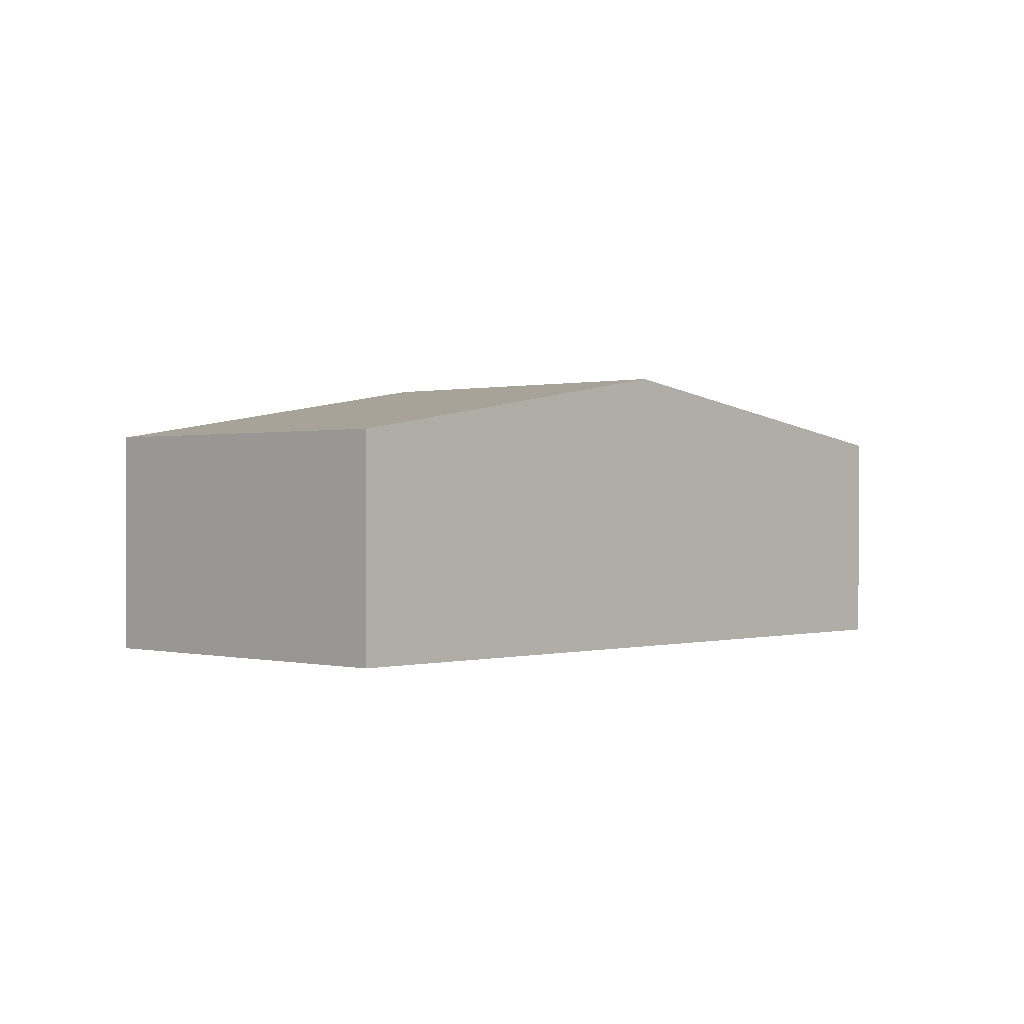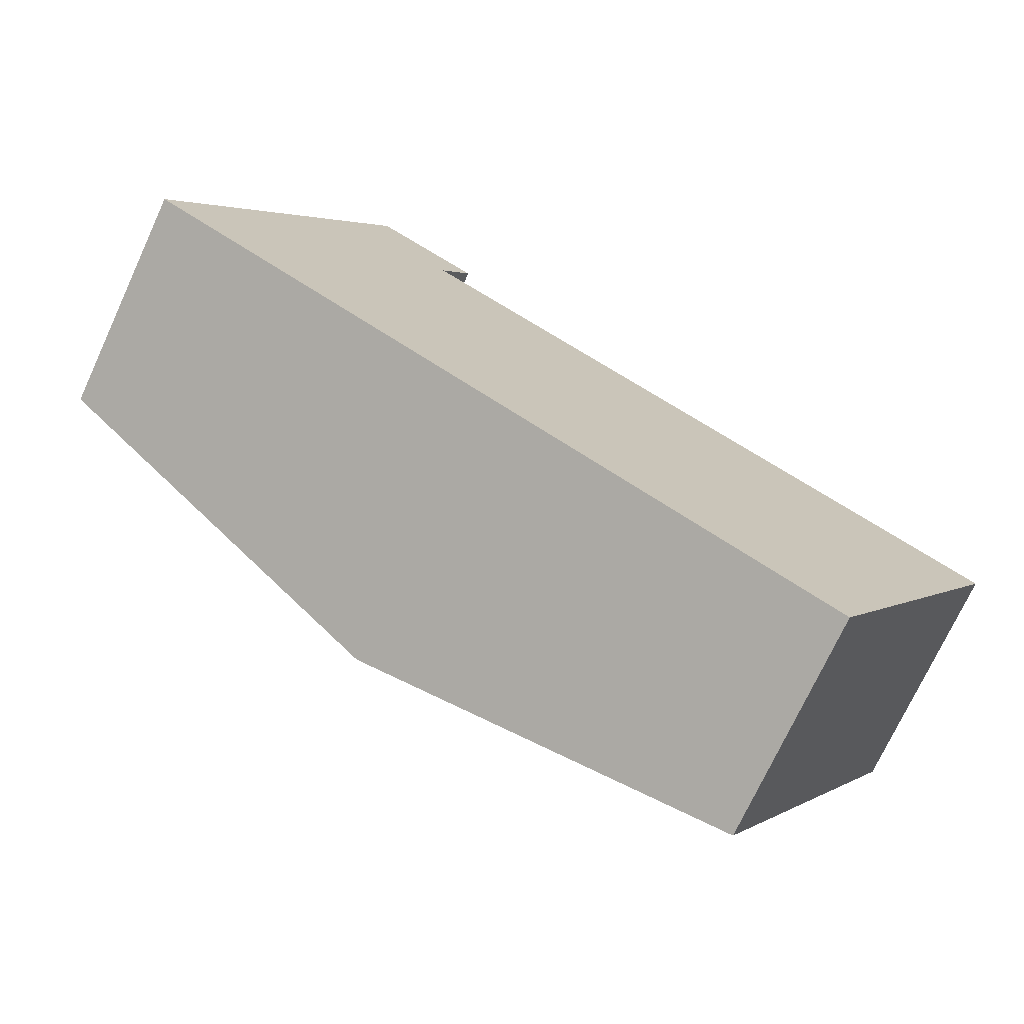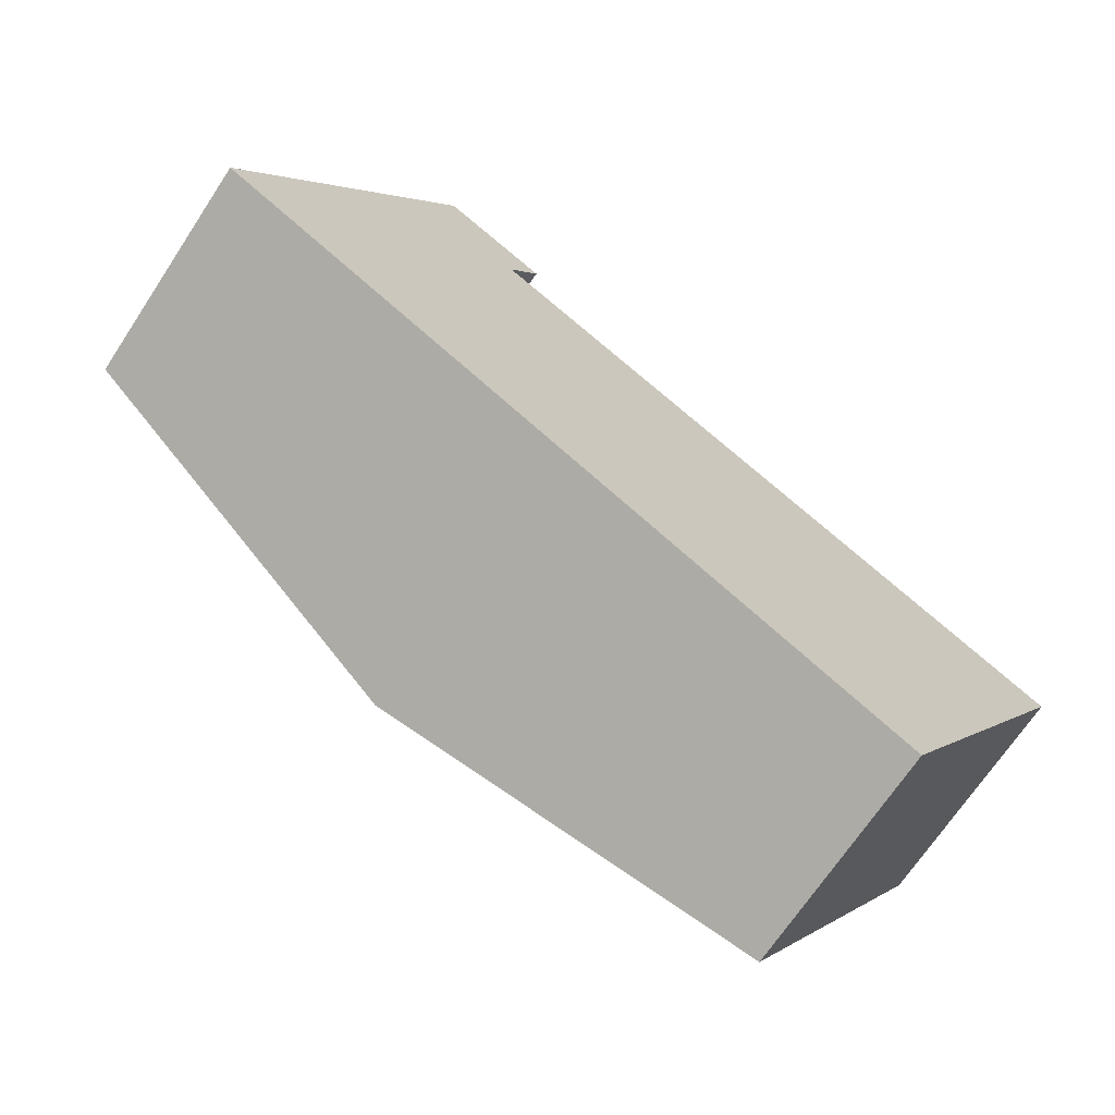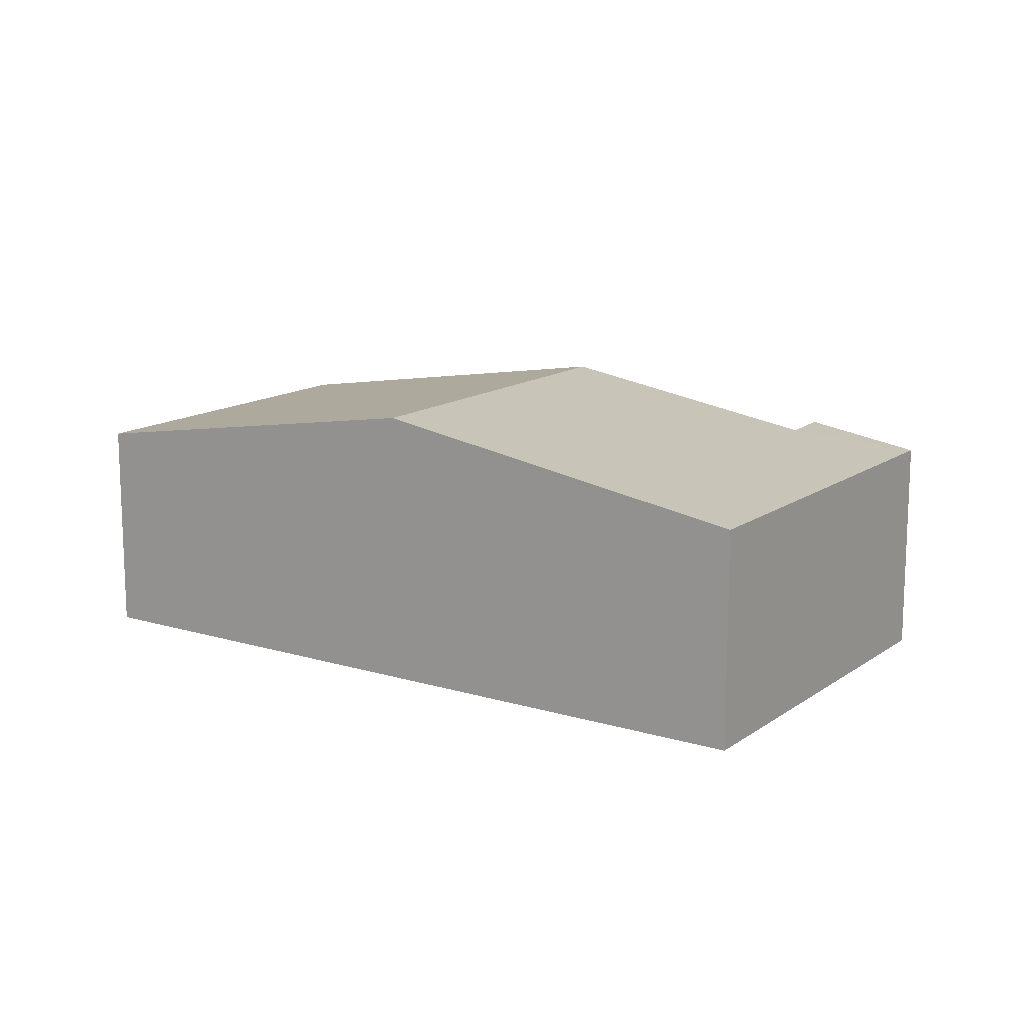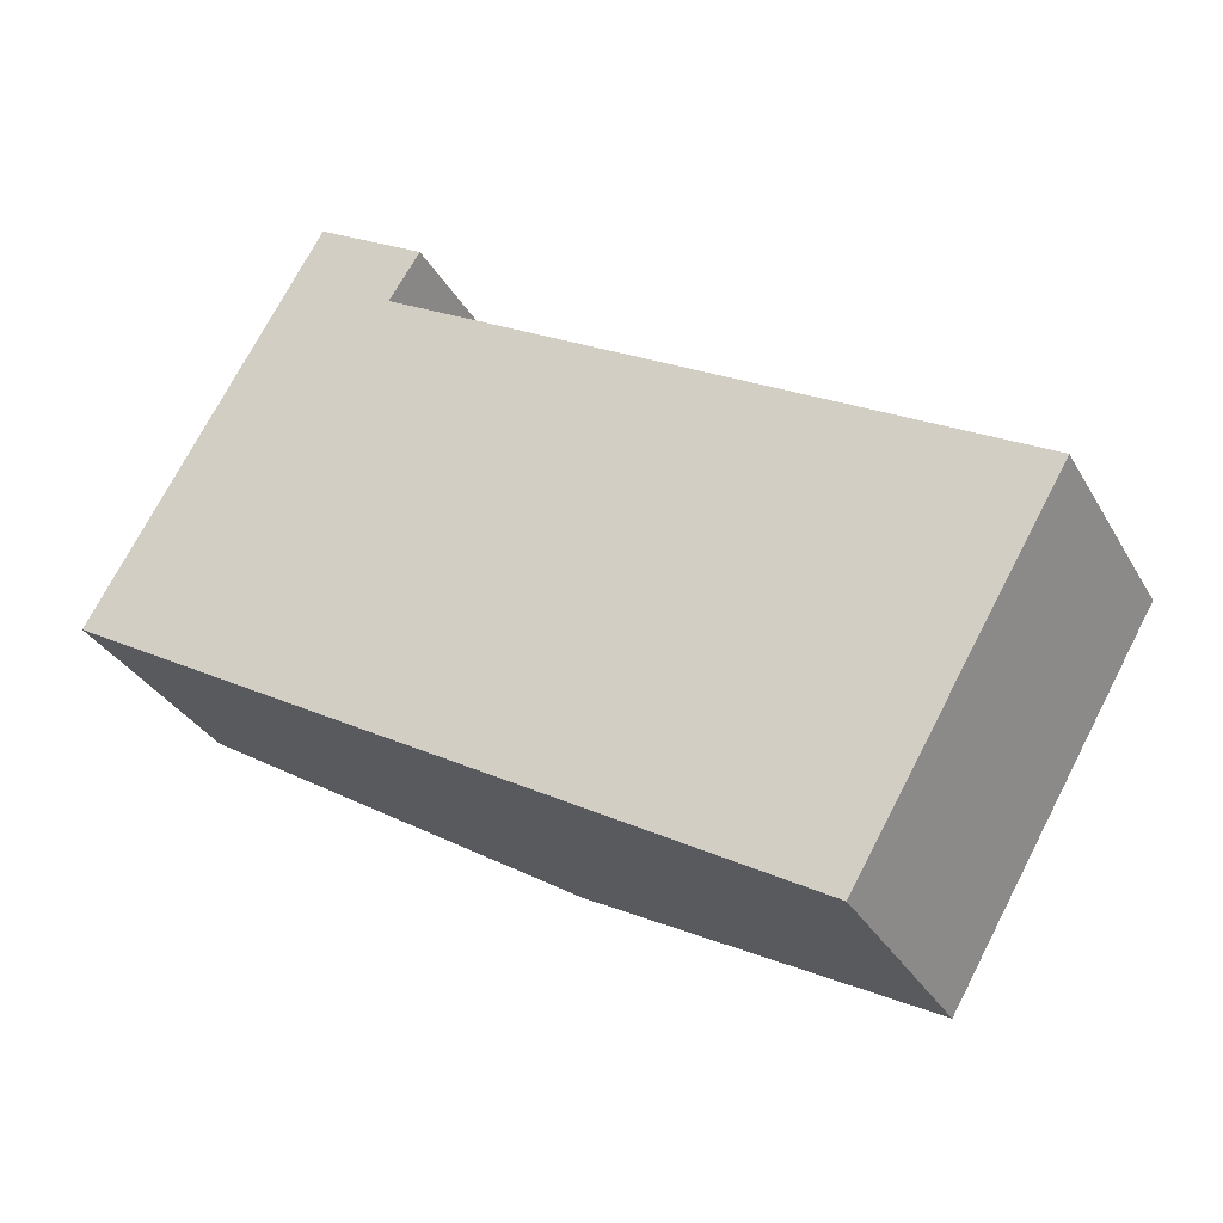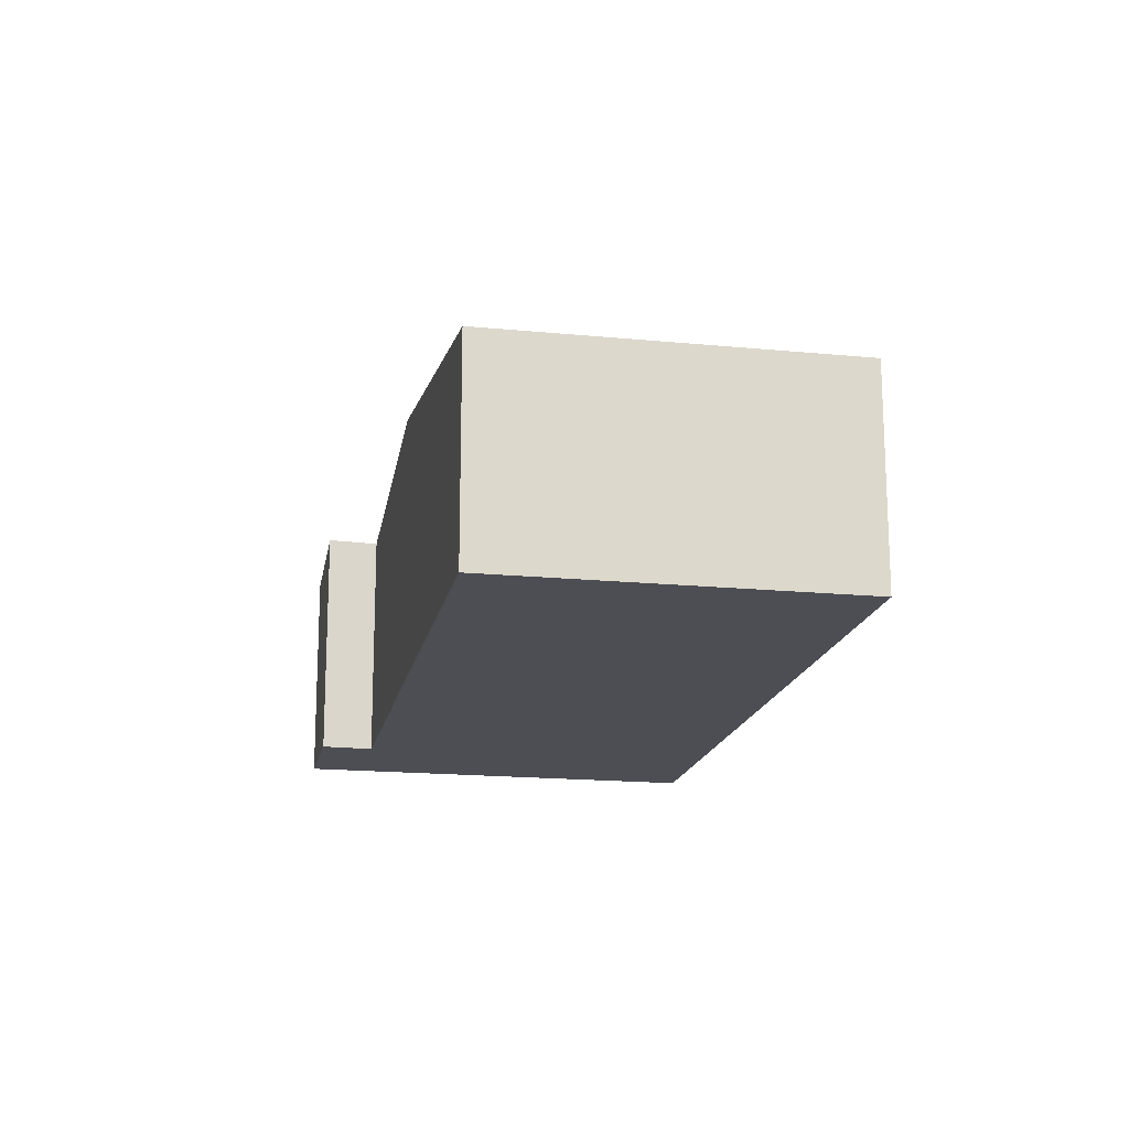
<metadata>
{"format":"obj","ext":"obj","renderer":"f3d","projection":"perspective","resolution":1024,"background":"white","views":[{"elev":0.3,"azim":164.4,"up":"+Y"},{"elev":-73.0,"azim":-24.8,"up":"+Z"},{"elev":-69.0,"azim":-33.4,"up":"+Z"},{"elev":14.0,"azim":-115.6,"up":"+Y"},{"elev":-32.2,"azim":25.3,"up":"+Z"},{"elev":-17.3,"azim":109.5,"up":"+Y"}]}
</metadata>
<code>
v  4.856 4.023 -2.861
v  12.41 3.131 -1.146
v  9.713 3.131 -5.723
v  12.13 3.181 -0.984
v  7.543 4.023 1.698
v  3.063 3.131 5.198
v  0 3.131 1.917e-16
v  4.1 3.392 3.71
v  4.513 3.397 4.344
v  4.513 -2.66e-16 4.344
v  4.1 -2.272e-16 3.71
v  12.41 7.017e-17 -1.146
v  9.713 3.504e-16 -5.723
v  7.543 -1.04e-16 1.698
v  12.13 6.025e-17 -0.984
v  3.063 -3.183e-16 5.198
v  4.856 1.752e-16 -2.861
v  0 0 0
g defaultobject
f 1 2 3
f 2 1 4
f 4 1 5
f 6 1 7
f 1 6 8
f 8 6 9
f 5 1 8
f 10 8 9
f 8 10 11
f 12 3 2
f 3 12 13
f 11 5 8
f 5 11 14
f 5 14 4
f 4 14 15
f 4 15 2
f 2 15 12
f 6 10 9
f 10 6 16
f 13 1 3
f 1 13 17
f 1 17 7
f 7 17 18
f 18 6 7
f 6 18 16
f 12 17 13
f 17 12 15
f 17 15 14
f 17 14 18
f 18 14 11
f 18 11 10
f 18 10 16

</code>
